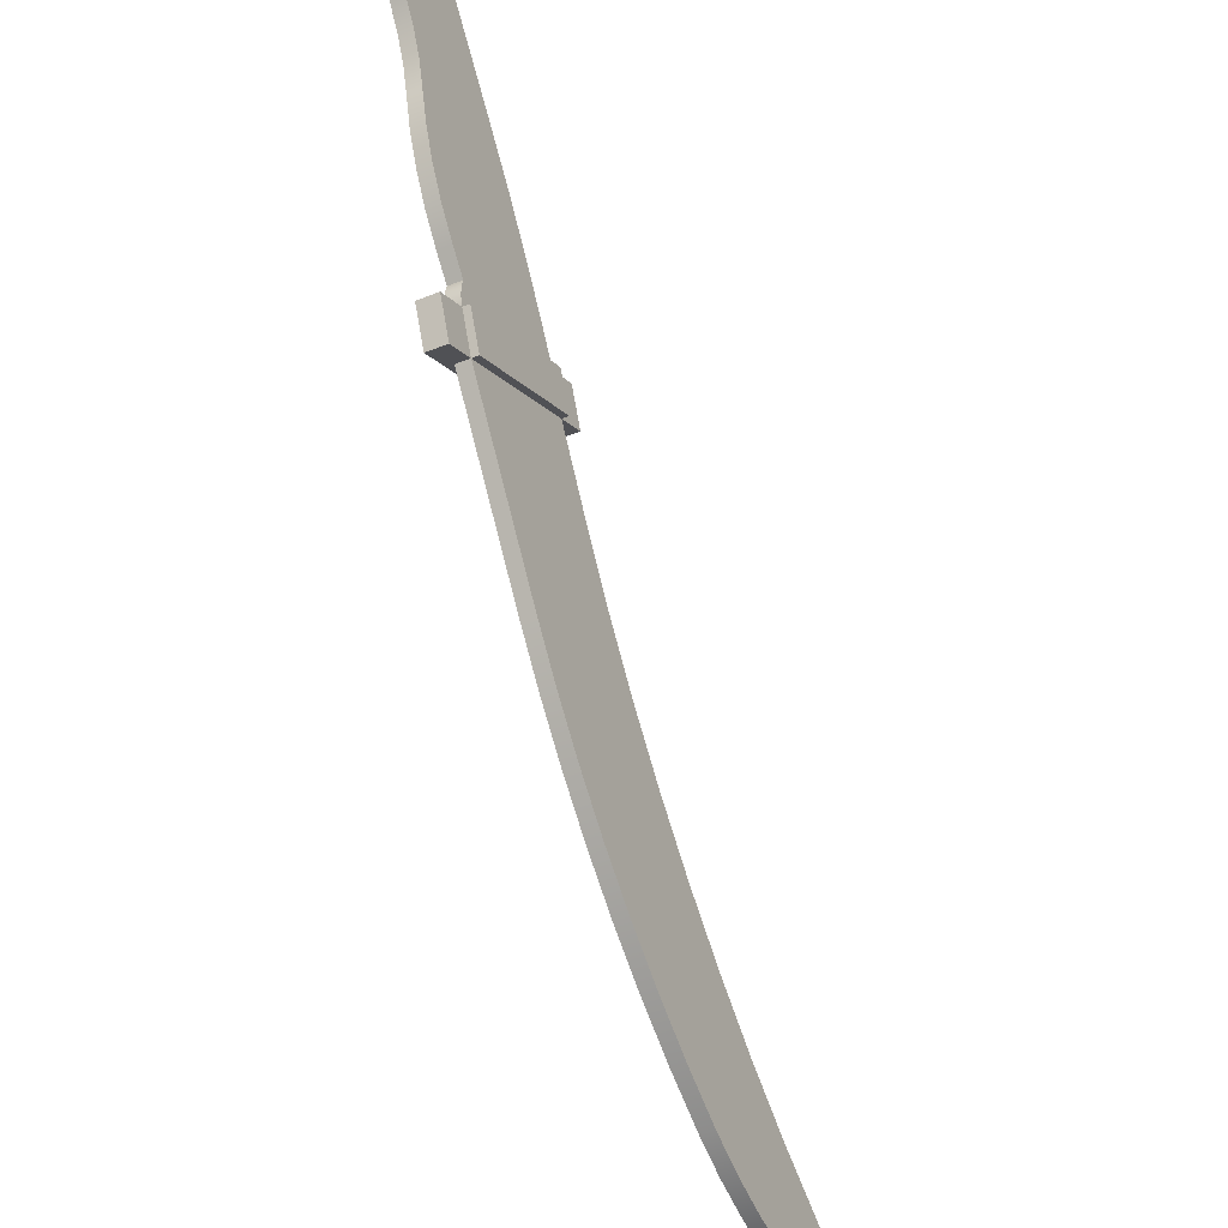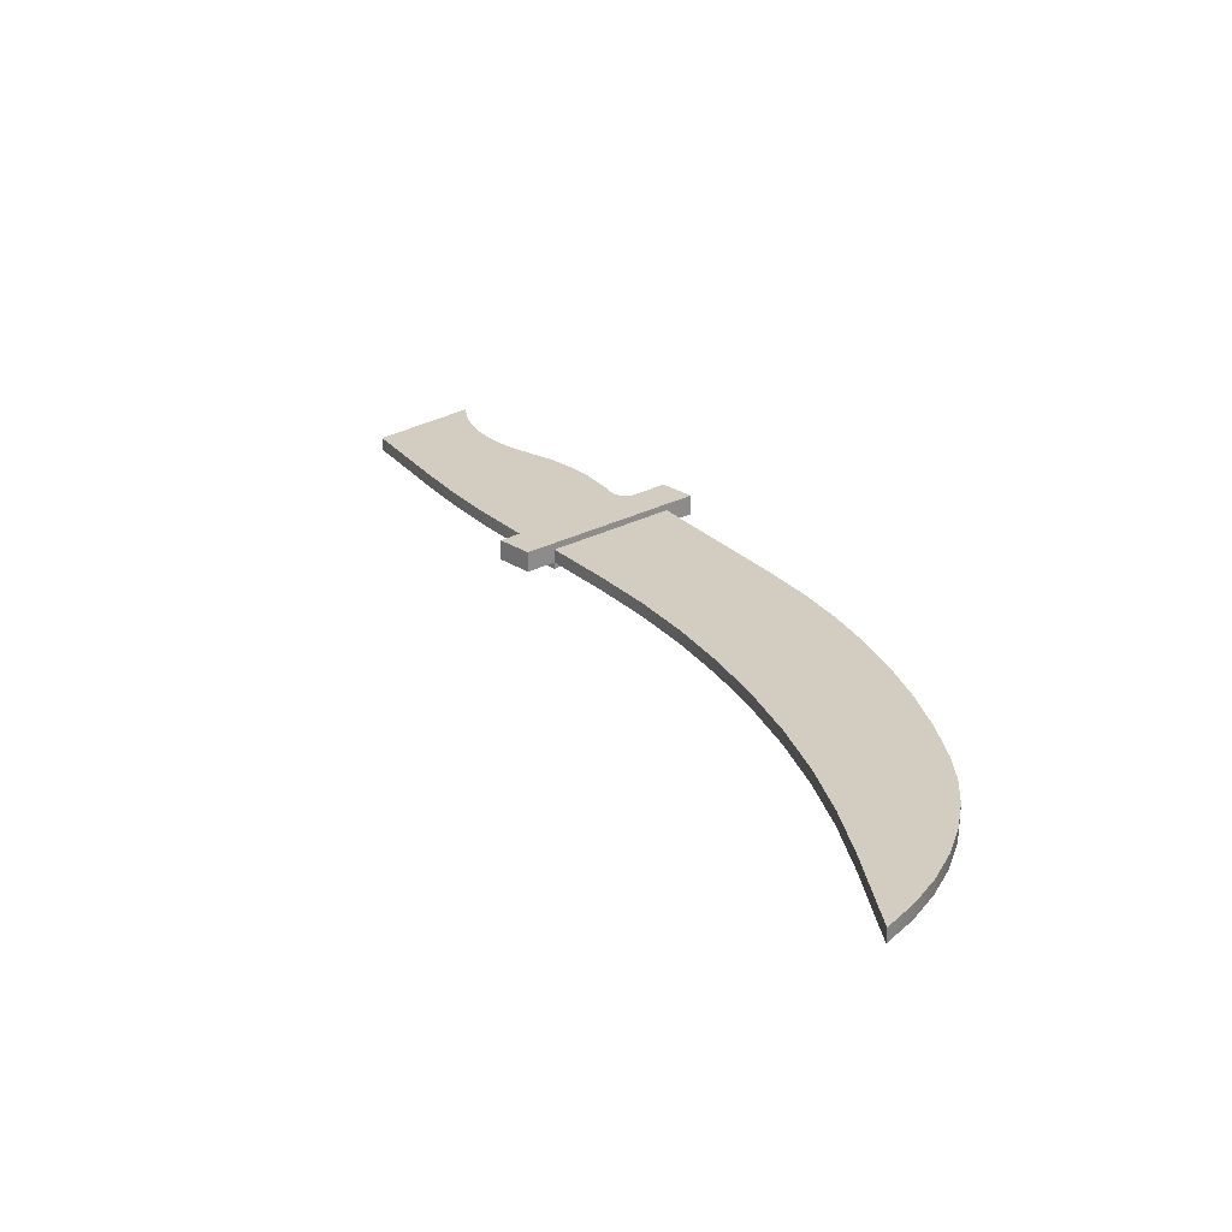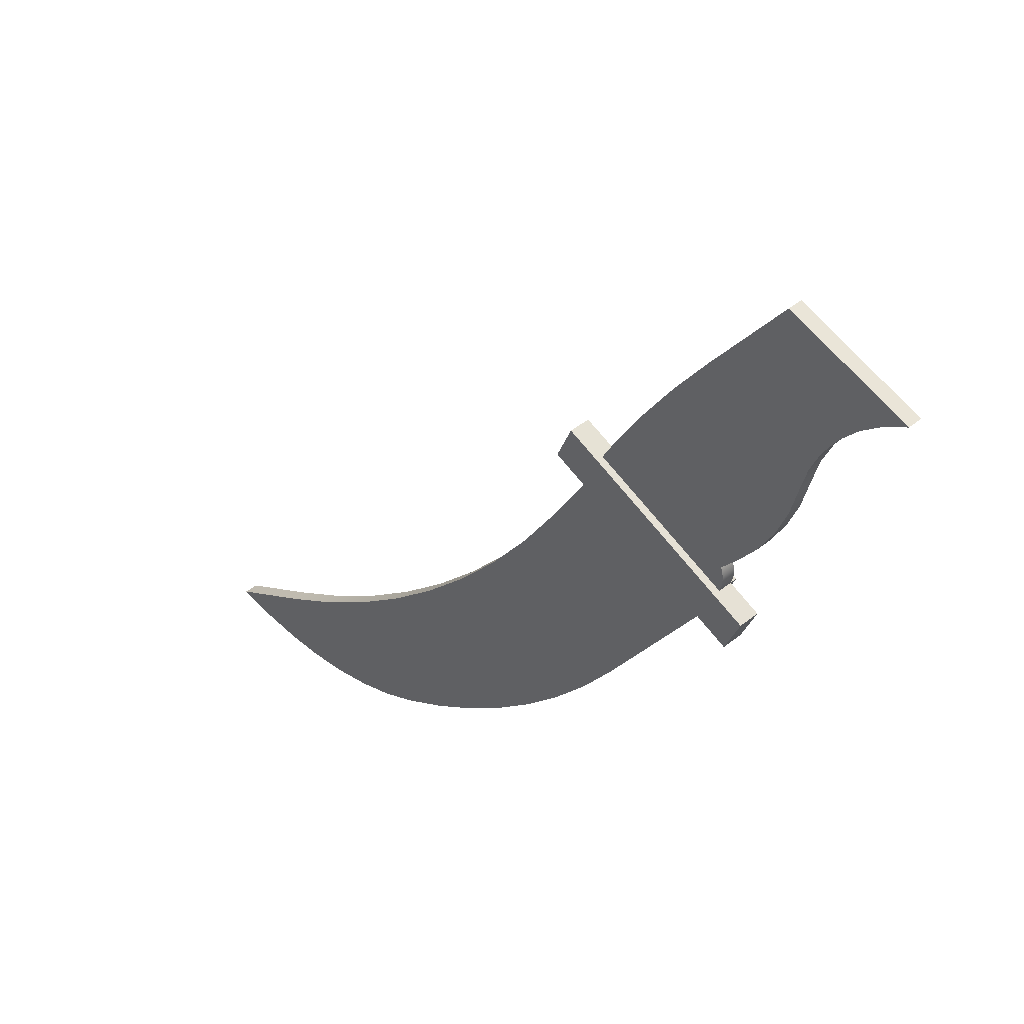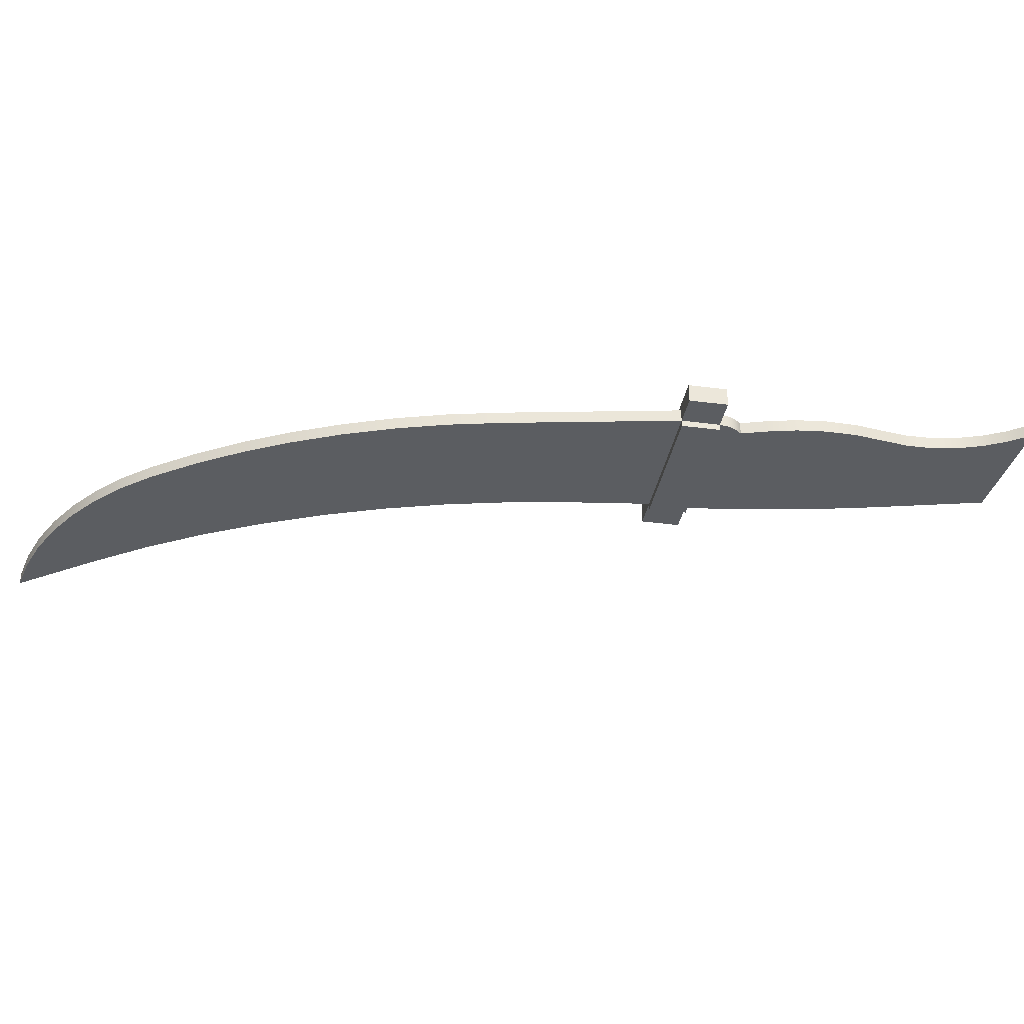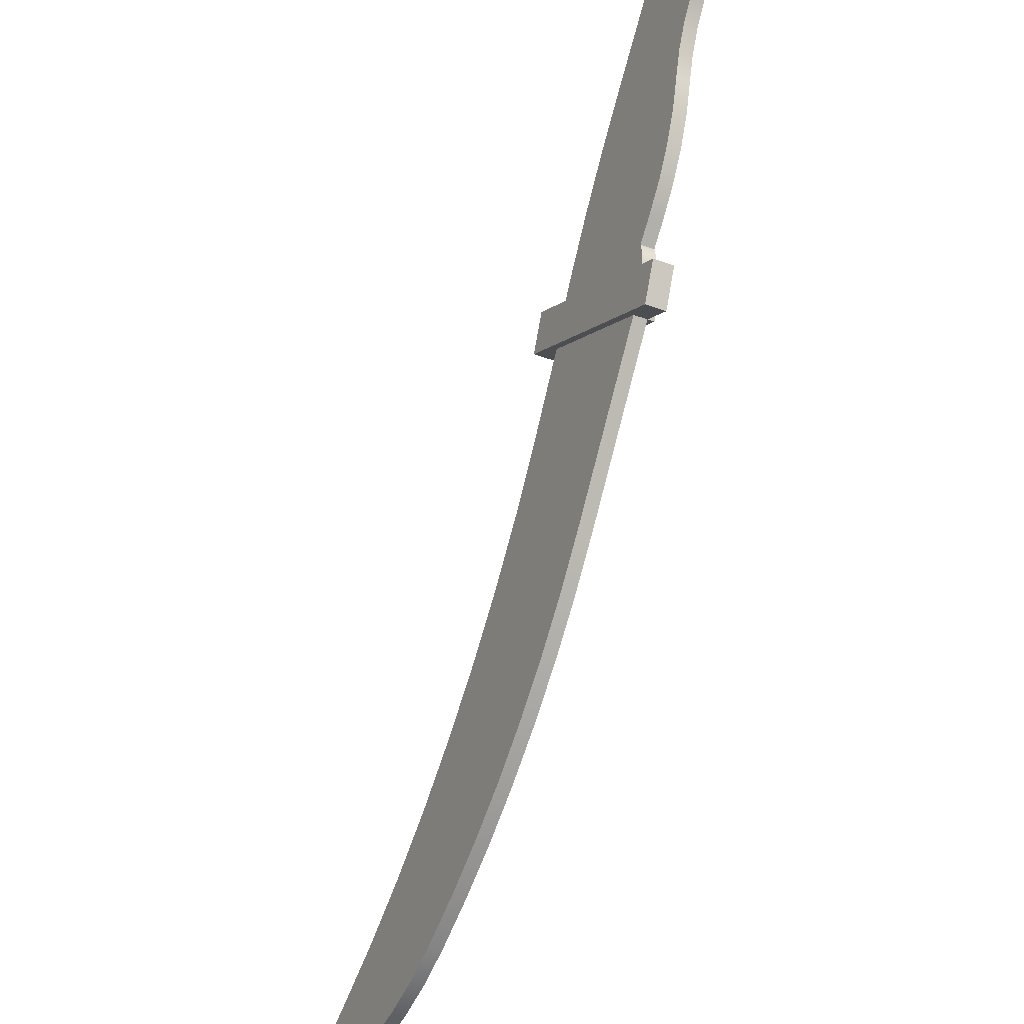
<metadata>
{"format":"obj","ext":"obj","renderer":"f3d","projection":"perspective","resolution":1024,"background":"white","views":[{"elev":-39.7,"azim":116.6,"up":"+Y"},{"elev":24.6,"azim":-65.1,"up":"+Z"},{"elev":43.8,"azim":46.6,"up":"+Y"},{"elev":-35.5,"azim":57.4,"up":"+Z"},{"elev":-33.7,"azim":63.1,"up":"+Y"}]}
</metadata>
<code>
v 0.3051 0.2095 0
v 0.2819 0.1542 0
v 0.2819 0.1542 -0.01
v 0.3051 0.2095 -0.01
v 0.101 0.295 0
v 0.3051 0.2095 0
v 0.3051 0.2095 -0.01
v 0.101 0.295 -0.01
v 0.07779 0.2396 0
v 0.101 0.295 0
v 0.101 0.295 -0.01
v 0.07779 0.2396 -0.01
v 0.2819 0.1542 0
v 0.07779 0.2396 0
v 0.07779 0.2396 -0.01
v 0.2819 0.1542 -0.01
v 0.2819 0.1542 -0.01
v 0.07779 0.2396 -0.01
v 0.101 0.295 -0.01
v 0.3051 0.2095 -0.01
v 0.2819 0.1542 0
v 0.3051 0.2095 0
v 0.3512 0.1902 0
v 0.328 0.1348 0
v 0.3051 0.2095 0
v 0.101 0.295 0
v 0.12 0.33 0
v 0.1641 0.4036 0
v 0.2111 0.4752 0
v 0.2612 0.5449 0
v 0.37 0.69 0
v 0.545 0.6325 0
v 0.5118 0.6117 0
v 0.4821 0.5863 0
v 0.4566 0.5567 0
v 0.4358 0.5236 0
v 0.4201 0.4878 0
v 0.41 0.45 0
v 0.3983 0.404 0
v 0.3808 0.3599 0
v 0.3579 0.3183 0
v 0.33 0.28 0
v 0.3051 0.25 0
v 0.3087 0.2367 0
v 0.3087 0.2228 0
v 0.101 0.295 0
v 0.07779 0.2396 0
v 0.03167 0.2589 0
v 0.05473 0.314 0
v 0.07779 0.2396 0
v 0.2819 0.1542 0
v 0.1281 -0.07566 -1.35e-14
v 0.07992 -0.143 -1.183e-14
v 0.02748 -0.207 -1.04e-14
v -0.02898 -0.2676 -9.218e-15
v -0.08921 -0.3244 -8.297e-15
v -0.153 -0.3772 -7.636e-15
v -0.22 -0.4258 -7.238e-15
v -0.29 -0.47 5.13e-15
v -0.3426 -0.4971 3.818e-15
v -0.3978 -0.5184 2.681e-15
v -0.4551 -0.5335 1.731e-15
v -0.5136 -0.5423 9.806e-16
v -0.5727 -0.5446 4.38e-16
v -0.6318 -0.5405 1.098e-16
v -0.69 -0.53 -6.311e-30
v -0.56 -0.45 0
v -0.4732 -0.3929 0
v -0.39 -0.3306 0
v -0.3107 -0.2634 0
v -0.2356 -0.1915 0
v -0.1651 -0.1152 0
v -0.09925 -0.03481 0
v -0.03842 0.04945 0
v 0.0172 0.1372 0
v 0.0172 0.1372 0
v -0.03842 0.04945 0
v -0.09925 -0.03481 0
v -0.1651 -0.1152 0
v -0.2356 -0.1915 0
v -0.3107 -0.2634 0
v -0.39 -0.3306 0
v -0.4732 -0.3929 0
v -0.56 -0.45 0
v -0.56 -0.45 0.02
v -0.4732 -0.3929 0.02
v -0.39 -0.3306 0.02
v -0.3107 -0.2634 0.02
v -0.2356 -0.1915 0.02
v -0.1651 -0.1152 0.02
v -0.09925 -0.03481 0.02
v -0.03842 0.04945 0.02
v 0.0172 0.1372 0.02
v 0.07779 0.2396 0
v 0.0172 0.1372 0
v 0.0172 0.1372 0.02
v 0.07779 0.2396 0.02
v 0.1281 -0.07566 -1.35e-14
v 0.2819 0.1542 0
v 0.2819 0.1542 0.02
v 0.1281 -0.07566 0.02
v -0.29 -0.47 5.13e-15
v -0.22 -0.4258 -7.238e-15
v -0.153 -0.3772 -7.636e-15
v -0.08921 -0.3244 -8.297e-15
v -0.02898 -0.2676 -9.218e-15
v 0.02748 -0.207 -1.04e-14
v 0.07992 -0.143 -1.183e-14
v 0.1281 -0.07566 -1.35e-14
v 0.1281 -0.07566 0.02
v 0.07992 -0.143 0.02
v 0.02748 -0.207 0.02
v -0.02898 -0.2676 0.02
v -0.08921 -0.3244 0.02
v -0.153 -0.3772 0.02
v -0.22 -0.4258 0.02
v -0.29 -0.47 0.02
v -0.69 -0.53 -6.311e-30
v -0.6318 -0.5405 1.098e-16
v -0.5727 -0.5446 4.38e-16
v -0.5136 -0.5423 9.806e-16
v -0.4551 -0.5335 1.731e-15
v -0.3978 -0.5184 2.681e-15
v -0.3426 -0.4971 3.818e-15
v -0.29 -0.47 5.13e-15
v -0.29 -0.47 0.02
v -0.3426 -0.4971 0.02
v -0.3978 -0.5184 0.02
v -0.4551 -0.5335 0.02
v -0.5136 -0.5423 0.02
v -0.5727 -0.5446 0.02
v -0.6318 -0.5405 0.02
v -0.69 -0.53 0.02
v -0.56 -0.45 0
v -0.69 -0.53 -6.311e-30
v -0.69 -0.53 0.02
v -0.56 -0.45 0.02
v -0.56 -0.45 0.02
v -0.69 -0.53 0.02
v -0.6318 -0.5405 0.02
v -0.5727 -0.5446 0.02
v -0.5136 -0.5423 0.02
v -0.4551 -0.5335 0.02
v -0.3978 -0.5184 0.02
v -0.3426 -0.4971 0.02
v -0.29 -0.47 0.02
v -0.22 -0.4258 0.02
v -0.153 -0.3772 0.02
v -0.08921 -0.3244 0.02
v -0.02898 -0.2676 0.02
v 0.02748 -0.207 0.02
v 0.07992 -0.143 0.02
v 0.1281 -0.07566 0.02
v 0.2819 0.1542 0.02
v 0.07779 0.2396 0.02
v 0.0172 0.1372 0.02
v -0.03842 0.04945 0.02
v -0.09925 -0.03481 0.02
v -0.1651 -0.1152 0.02
v -0.2356 -0.1915 0.02
v -0.3107 -0.2634 0.02
v -0.39 -0.3306 0.02
v -0.4732 -0.3929 0.02
v 0.07779 0.2396 0
v 0.07779 0.2396 0.02
v 0.2819 0.1542 0.02
v 0.2819 0.1542 0.03
v 0.03167 0.2589 0.03
v 0.03167 0.2589 0
v 0.05473 0.314 0
v 0.03167 0.2589 0
v 0.03167 0.2589 0.03
v 0.05473 0.314 0.03
v 0.101 0.295 0
v 0.05473 0.314 0
v 0.05473 0.314 0.03
v 0.101 0.295 0.03
v 0.101 0.295 0.02
v 0.3051 0.2095 0.02
v 0.101 0.295 0.02
v 0.101 0.295 0.03
v 0.3051 0.2095 0.03
v 0.3512 0.1902 0
v 0.3051 0.2095 0
v 0.3051 0.2095 0.02
v 0.3051 0.2095 0.03
v 0.3512 0.1902 0.03
v 0.328 0.1348 0
v 0.3512 0.1902 0
v 0.3512 0.1902 0.03
v 0.328 0.1348 0.03
v 0.2819 0.1542 0
v 0.328 0.1348 0
v 0.328 0.1348 0.03
v 0.2819 0.1542 0.03
v 0.2819 0.1542 0.02
v 0.03167 0.2589 0.03
v 0.2819 0.1542 0.03
v 0.328 0.1348 0.03
v 0.3512 0.1902 0.03
v 0.3051 0.2095 0.03
v 0.101 0.295 0.03
v 0.05473 0.314 0.03
v 0.41 0.45 0
v 0.4201 0.4878 0
v 0.4358 0.5236 0
v 0.4566 0.5567 0
v 0.4821 0.5863 0
v 0.5118 0.6117 0
v 0.545 0.6325 0
v 0.545 0.6325 0.02
v 0.5118 0.6117 0.02
v 0.4821 0.5863 0.02
v 0.4566 0.5567 0.02
v 0.4358 0.5236 0.02
v 0.4201 0.4878 0.02
v 0.41 0.45 0.02
v 0.33 0.28 0
v 0.3579 0.3183 0
v 0.3808 0.3599 0
v 0.3983 0.404 0
v 0.41 0.45 0
v 0.41 0.45 0.02
v 0.3983 0.404 0.02
v 0.3808 0.3599 0.02
v 0.3579 0.3183 0.02
v 0.33 0.28 0.02
v 0.3051 0.25 0
v 0.33 0.28 0
v 0.33 0.28 0.02
v 0.3051 0.25 0.02
v 0.3051 0.2095 0
v 0.3087 0.2228 0
v 0.3087 0.2367 0
v 0.3051 0.25 0
v 0.3051 0.25 0.02
v 0.3087 0.2367 0.02
v 0.3087 0.2228 0.02
v 0.3051 0.2095 0.02
v 0.12 0.33 0
v 0.101 0.295 0
v 0.101 0.295 0.02
v 0.12 0.33 0.02
v 0.2612 0.5449 0
v 0.2111 0.4752 0
v 0.1641 0.4036 0
v 0.12 0.33 0
v 0.12 0.33 0.02
v 0.1641 0.4036 0.02
v 0.2111 0.4752 0.02
v 0.2612 0.5449 0.02
v 0.37 0.69 0
v 0.2612 0.5449 0
v 0.2612 0.5449 0.02
v 0.37 0.69 0.02
v 0.545 0.6325 0
v 0.37 0.69 0
v 0.37 0.69 0.02
v 0.545 0.6325 0.02
v 0.545 0.6325 0.02
v 0.37 0.69 0.02
v 0.2612 0.5449 0.02
v 0.2111 0.4752 0.02
v 0.1641 0.4036 0.02
v 0.12 0.33 0.02
v 0.101 0.295 0.02
v 0.3051 0.2095 0.02
v 0.3087 0.2228 0.02
v 0.3087 0.2367 0.02
v 0.3051 0.25 0.02
v 0.33 0.28 0.02
v 0.3579 0.3183 0.02
v 0.3808 0.3599 0.02
v 0.3983 0.404 0.02
v 0.41 0.45 0.02
v 0.4201 0.4878 0.02
v 0.4358 0.5236 0.02
v 0.4566 0.5567 0.02
v 0.4821 0.5863 0.02
v 0.5118 0.6117 0.02
g 48d2a448-e34c-11ea-b879-54bf646e7e1f
f 1 2 4
f 4 2 3
g 48d3dcba-e34c-11ea-9882-54bf646e7e1f
f 5 6 8
f 8 6 7
g 48d4ee2c-e34c-11ea-9811-54bf646e7e1f
f 9 10 12
f 12 10 11
g 48d64dd2-e34c-11ea-afa9-54bf646e7e1f
f 13 14 16
f 16 14 15
g 48d7ad8a-e34c-11ea-b7eb-54bf646e7e1f
f 17 18 20
f 20 18 19
g 48d8e60c-e34c-11ea-9d08-54bf646e7e1f
f 21 22 24
f 24 22 23
g 485695c0-e34c-11ea-a965-54bf646e7e1f
f 26 43 25
f 25 43 44
f 25 44 45
f 26 27 43
f 43 27 28
f 43 28 42
f 42 28 41
f 41 28 29
f 41 29 40
f 40 29 39
f 39 29 38
f 38 29 30
f 38 30 37
f 37 30 36
f 36 30 31
f 36 31 35
f 35 31 34
f 34 31 33
f 33 31 32
g 48da45b8-e34c-11ea-b448-54bf646e7e1f
f 46 47 49
f 49 47 48
g 485de8a8-e34c-11ea-a248-54bf646e7e1f
f 50 51 75
f 75 51 52
f 75 52 74
f 74 52 73
f 73 52 53
f 73 53 54
f 73 54 72
f 72 54 55
f 72 55 71
f 71 55 56
f 71 56 57
f 71 57 70
f 70 57 58
f 70 58 69
f 69 58 59
f 69 59 60
f 69 60 68
f 68 60 61
f 68 61 62
f 68 62 67
f 67 62 63
f 67 63 64
f 64 65 67
f 67 65 66
g 48575906-e34c-11ea-9416-54bf646e7e1f
f 93 76 92
f 92 76 77
f 92 77 91
f 91 77 78
f 91 78 90
f 90 78 79
f 90 79 89
f 89 79 80
f 89 80 88
f 88 80 81
f 88 81 87
f 87 81 82
f 87 82 86
f 86 82 83
f 86 83 85
f 85 83 84
g 4857f540-e34c-11ea-993d-54bf646e7e1f
f 94 95 97
f 97 95 96
g 485954d2-e34c-11ea-85ca-54bf646e7e1f
f 98 99 101
f 101 99 100
g 4859f11c-e34c-11ea-b810-54bf646e7e1f
f 117 102 116
f 116 102 103
f 116 103 115
f 115 103 104
f 115 104 114
f 114 104 105
f 114 105 113
f 113 105 106
f 113 106 112
f 112 106 107
f 112 107 111
f 111 107 108
f 111 108 110
f 110 108 109
g 485a8d64-e34c-11ea-aac7-54bf646e7e1f
f 133 118 132
f 132 118 119
f 132 119 131
f 131 119 120
f 131 120 130
f 130 120 121
f 130 121 129
f 129 121 122
f 129 122 128
f 128 122 123
f 128 123 127
f 127 123 124
f 127 124 126
f 126 124 125
g 485b9ee4-e34c-11ea-a246-54bf646e7e1f
f 134 135 137
f 137 135 136
g 485cb028-e34c-11ea-ab4f-54bf646e7e1f
f 139 140 138
f 138 140 141
f 138 141 142
f 142 143 138
f 138 143 163
f 163 143 144
f 163 144 145
f 163 145 162
f 162 145 146
f 162 146 147
f 162 147 161
f 161 147 148
f 161 148 160
f 160 148 149
f 160 149 150
f 160 150 159
f 159 150 151
f 159 151 158
f 158 151 152
f 158 152 153
f 154 156 153
f 153 156 157
f 153 157 158
f 154 155 156
g 489266ac-e34c-11ea-bb7e-54bf646e7e1f
f 164 165 169
f 169 165 168
f 168 165 167
f 167 165 166
g 48935138-e34c-11ea-8bb1-54bf646e7e1f
f 170 171 173
f 173 171 172
g 48943b76-e34c-11ea-92ea-54bf646e7e1f
f 174 175 178
f 178 175 176
f 178 176 177
g 489525e4-e34c-11ea-bdbb-54bf646e7e1f
f 179 180 182
f 182 180 181
g 4896373e-e34c-11ea-9b57-54bf646e7e1f
f 184 185 183
f 183 185 187
f 187 185 186
g 48972190-e34c-11ea-b2e2-54bf646e7e1f
f 188 189 191
f 191 189 190
g 48980bf4-e34c-11ea-84d8-54bf646e7e1f
f 192 193 196
f 196 193 194
f 196 194 195
g 4898f652-e34c-11ea-8baa-54bf646e7e1f
f 203 197 202
f 202 197 198
f 202 198 201
f 201 198 200
f 200 198 199
g 4853af8c-e34c-11ea-b411-54bf646e7e1f
f 217 204 216
f 216 204 205
f 216 205 215
f 215 205 206
f 215 206 214
f 214 206 207
f 214 207 213
f 213 207 208
f 213 208 212
f 212 208 209
f 212 209 211
f 211 209 210
g 4853d692-e34c-11ea-8c1f-54bf646e7e1f
f 227 218 226
f 226 218 219
f 226 219 225
f 225 219 220
f 225 220 224
f 224 220 221
f 224 221 223
f 223 221 222
g 4853fdae-e34c-11ea-ac74-54bf646e7e1f
f 228 229 231
f 231 229 230
g 48544bca-e34c-11ea-a548-54bf646e7e1f
f 239 232 238
f 238 232 233
f 238 233 237
f 237 233 234
f 237 234 236
f 236 234 235
g 4854c0fe-e34c-11ea-bcfb-54bf646e7e1f
f 240 241 243
f 243 241 242
g 4854e80a-e34c-11ea-aeb5-54bf646e7e1f
f 251 244 250
f 250 244 245
f 250 245 249
f 249 245 246
f 249 246 248
f 248 246 247
g 4855362e-e34c-11ea-8ecb-54bf646e7e1f
f 252 253 255
f 255 253 254
g 4855844c-e34c-11ea-9971-54bf646e7e1f
f 256 257 259
f 259 257 258
g 4855f982-e34c-11ea-bf0e-54bf646e7e1f
f 260 261 280
f 280 261 279
f 279 261 278
f 278 261 277
f 277 261 262
f 277 262 276
f 276 262 275
f 275 262 263
f 275 263 274
f 274 263 273
f 273 263 272
f 272 263 264
f 272 264 271
f 271 264 270
f 270 264 265
f 270 265 266
f 266 267 270
f 270 267 269
f 269 267 268

</code>
